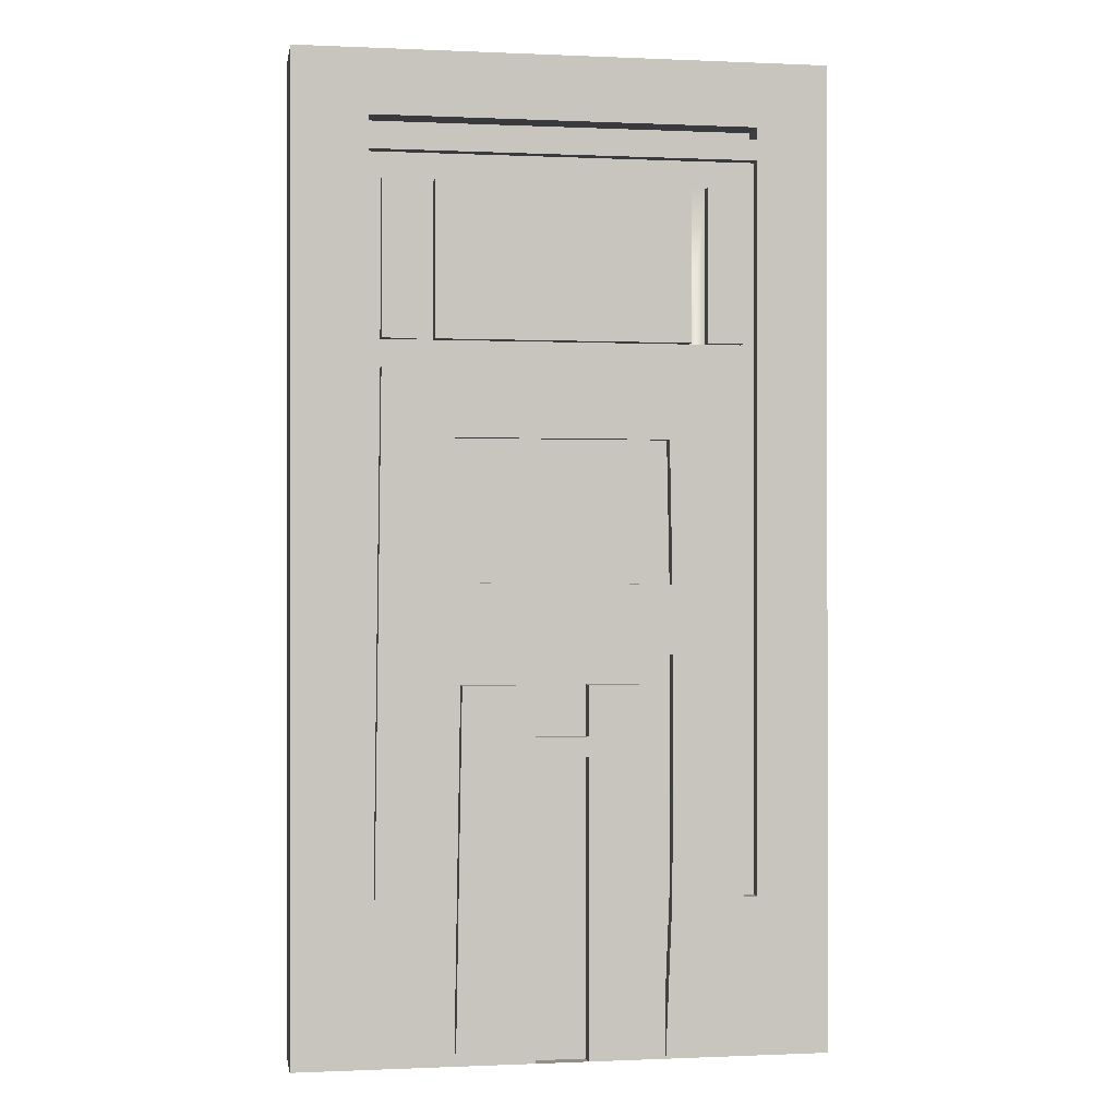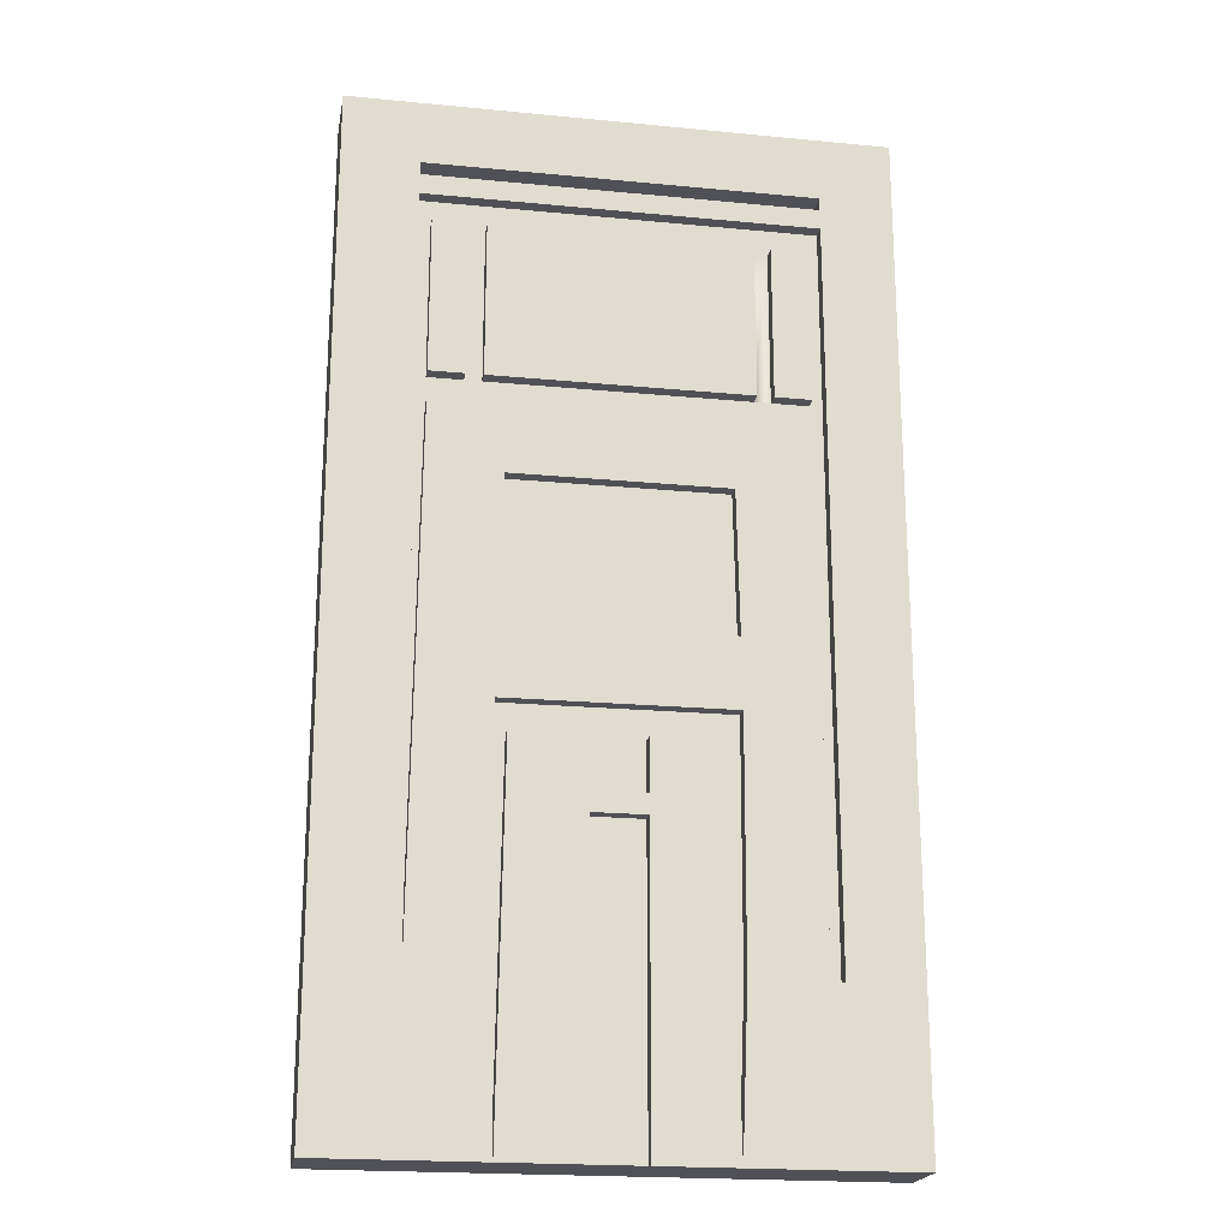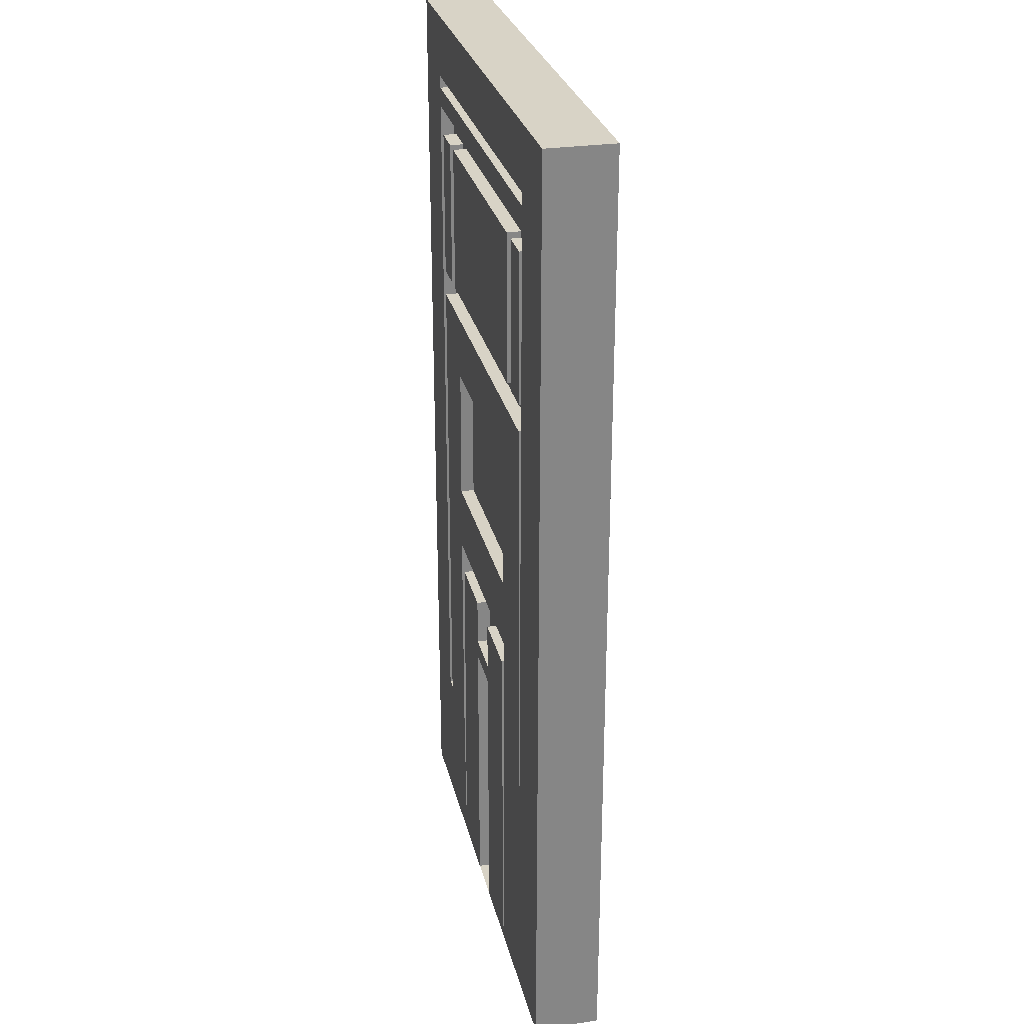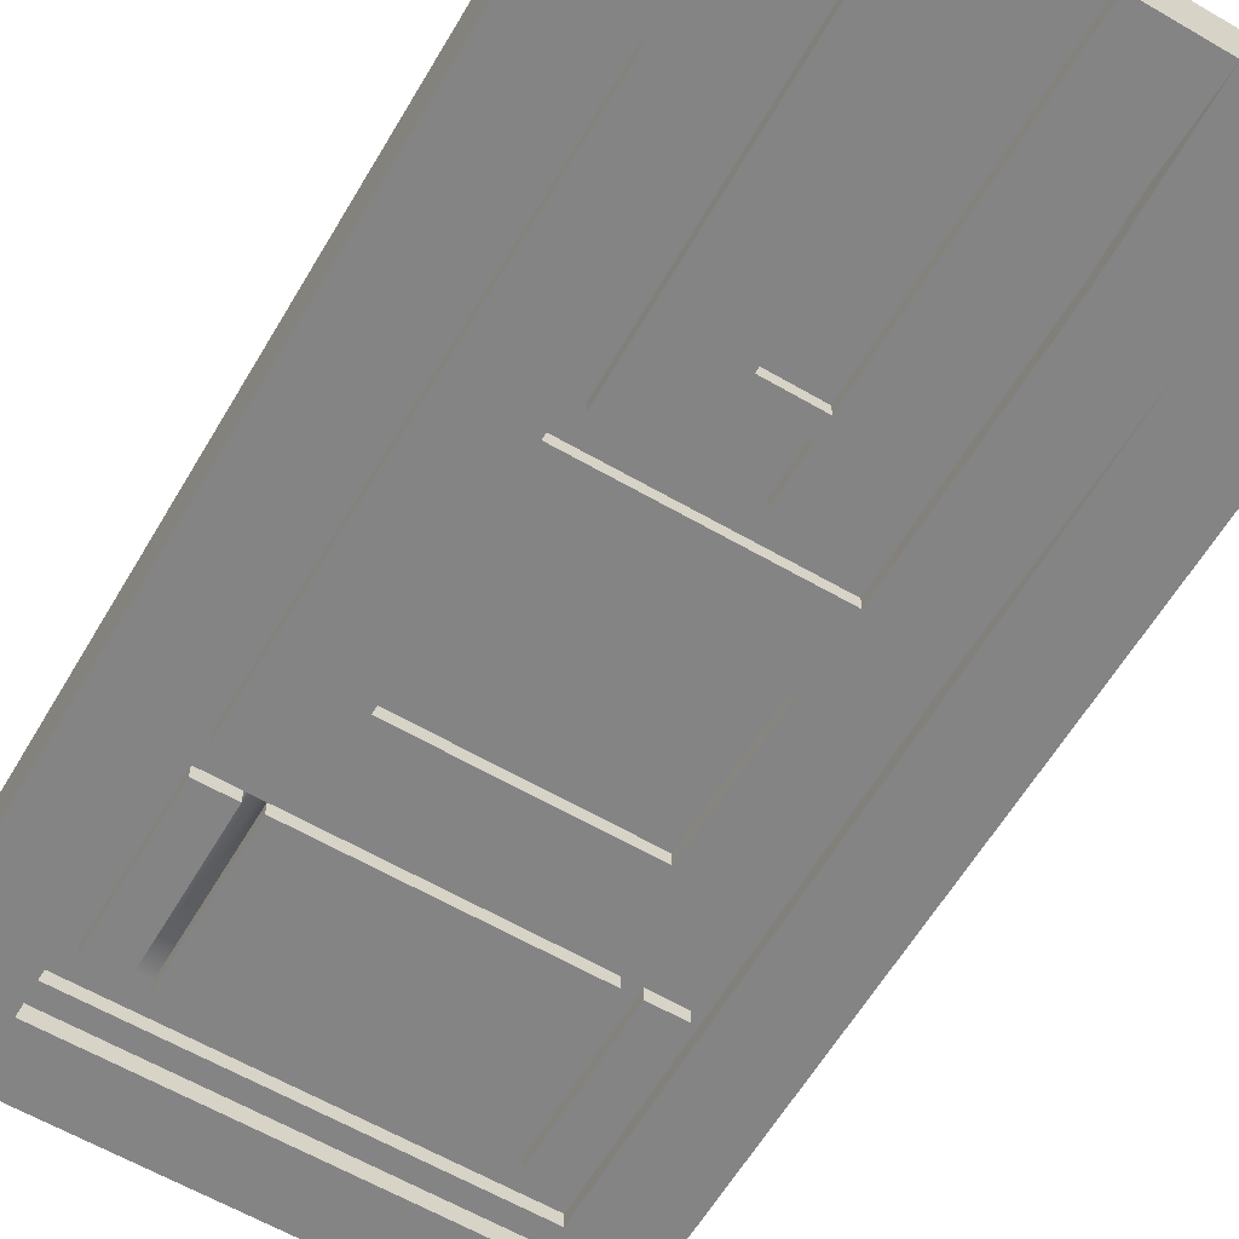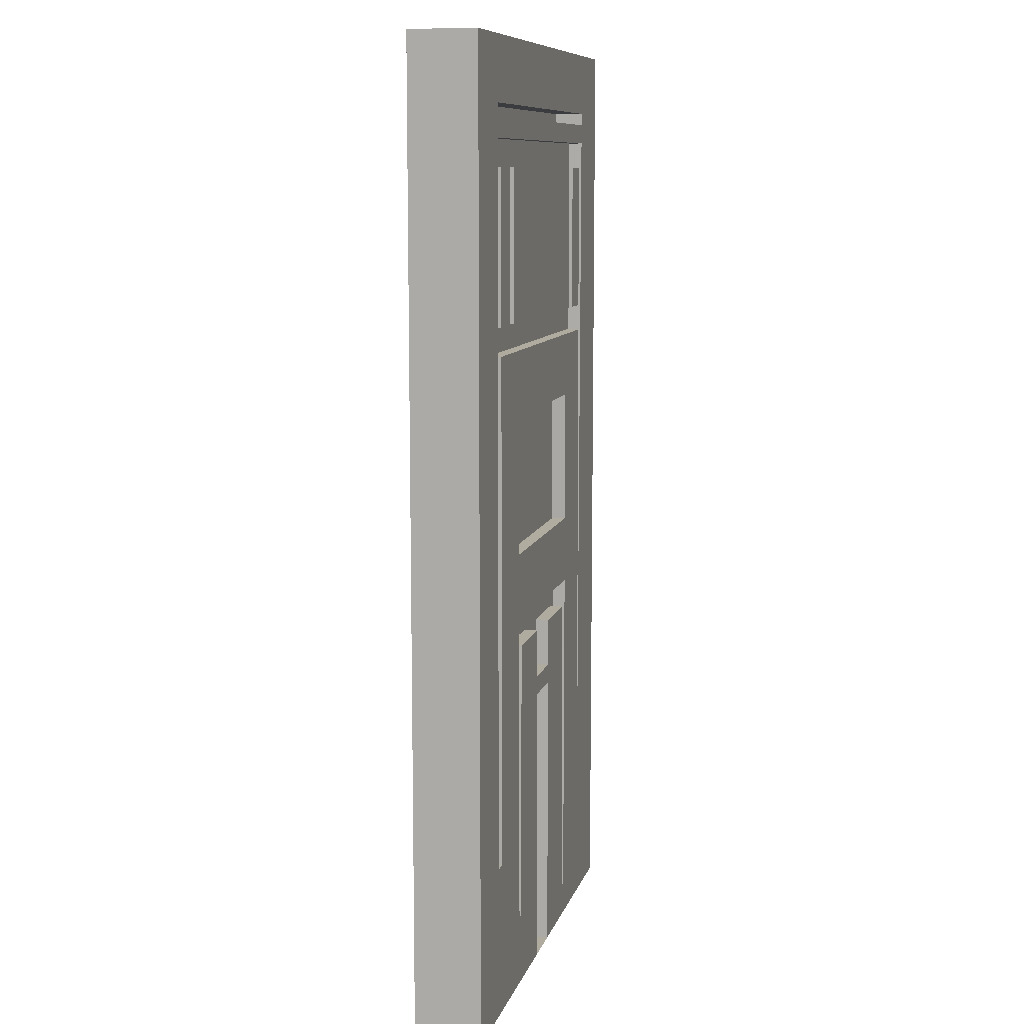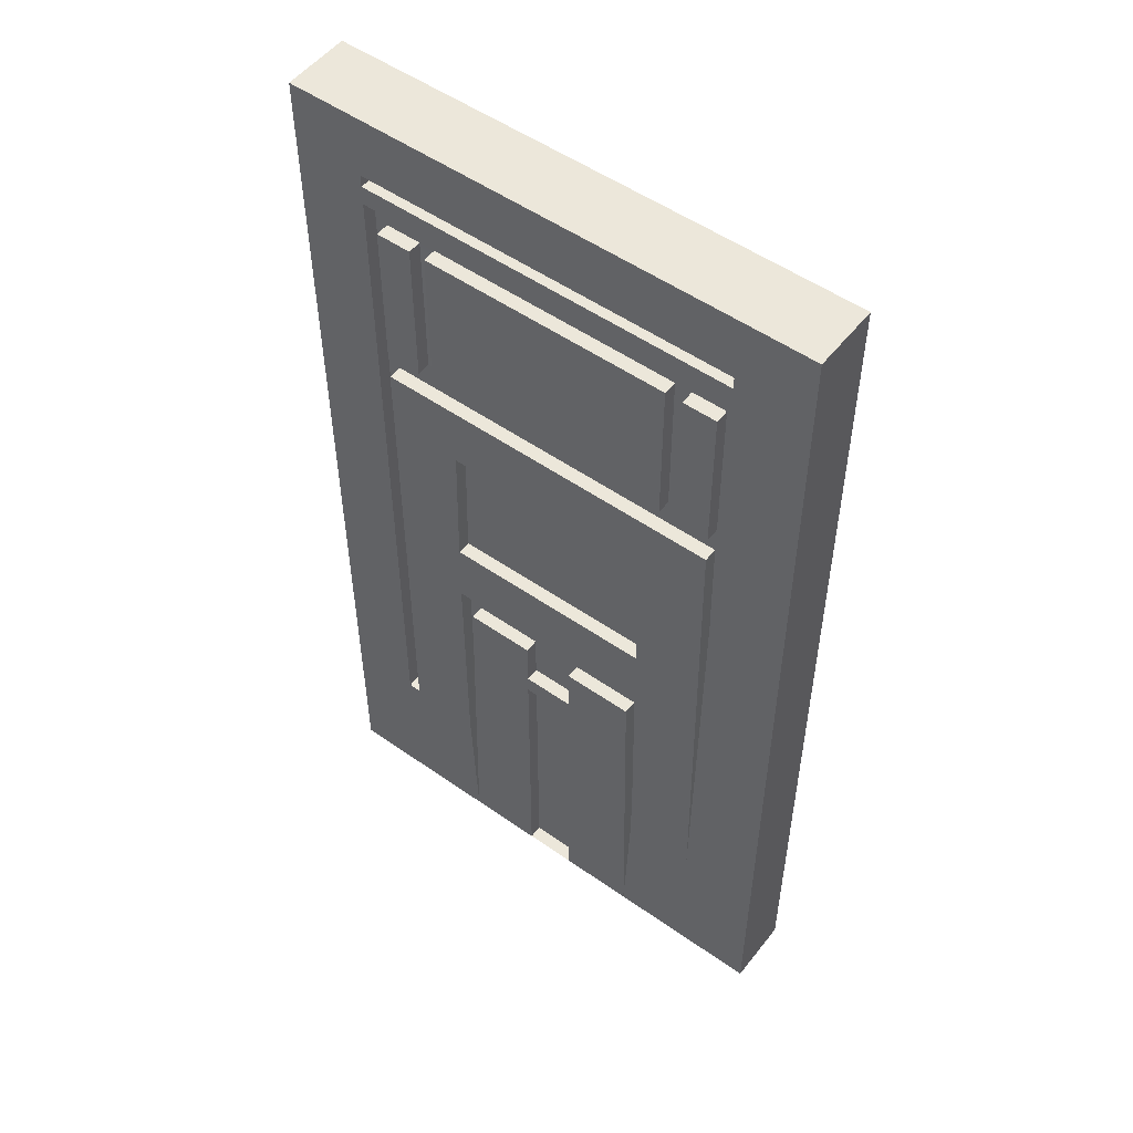
<metadata>
{"format":"obj","ext":"obj","renderer":"f3d","projection":"perspective","resolution":1024,"background":"white","views":[{"elev":-0.3,"azim":170.5,"up":"+Y"},{"elev":-20.4,"azim":170.0,"up":"+Y"},{"elev":28.1,"azim":77.2,"up":"+Y"},{"elev":-61.5,"azim":-30.6,"up":"+Z"},{"elev":9.6,"azim":-76.1,"up":"+Y"},{"elev":52.4,"azim":37.1,"up":"+Y"}]}
</metadata>
<code>
v  1.537 7.399 0.0326
v  -1.559 7.399 0.0326
v  -1.559 7.297 0.0326
v  1.537 7.297 0.0326
v  -1.559 7.133 0.2745
v  1.537 7.133 0.2745
v  1.537 7.297 0.2745
v  -1.559 7.297 0.2745
v  -1.559 1.267 0.1619
v  -1.455 1.267 0.1619
v  -1.455 5.442 0.1619
v  -1.455 5.668 0.1619
v  -1.455 6.912 0.1619
v  -1.559 7.133 0.1619
v  -1.161 6.912 0.1619
v  -1.029 6.912 0.1619
v  1.022 6.912 0.1619
v  1.158 6.912 0.1619
v  1.438 6.912 0.1619
v  1.438 5.442 0.1619
v  1.487 1.267 0.1619
v  1.537 7.133 0.1619
v  1.438 5.668 0.1619
v  1.022 5.668 0.2745
v  1.022 6.912 0.2745
v  -1.029 6.912 0.2745
v  -1.029 5.668 0.2745
v  1.158 5.668 0.2745
v  1.438 5.668 0.2745
v  1.438 6.912 0.2745
v  1.158 6.912 0.2745
v  0.8604 4.9 0.1619
v  -0.8478 4.9 0.1619
v  -0.8696 3.751 0.1618
v  0.8822 3.766 0.1618
v  -0.8478 4.9 0.2745
v  0.8604 4.9 0.2745
v  1.438 5.442 0.2745
v  -1.455 5.442 0.2745
v  -2.14 7.915 0.2744
v  -2.14 1.267 0.2744
v  -1.559 1.267 0.2745
v  -1.559 7.399 0.2745
v  2.14 7.915 0.2744
v  1.537 7.399 0.2745
v  2.14 1.267 0.2744
v  1.487 1.267 0.2745
v  -0.1955 2.961 0.2745
v  -0.7674 2.961 0.2744
v  -0.8147 -0.0001 0.2743
v  -0.1955 -0.0001 0.2743
v  -0.1955 2.393 0.2744
v  -0.1955 2.553 0.2744
v  0.8065 2.961 0.1618
v  0.8556 -0.0001 0.1617
v  0.9018 1.267 0.1618
v  0.8974 3.188 0.1618
v  -0.8765 3.193 0.1618
v  -0.8677 1.267 0.1617
v  -0.8147 -0.0001 0.1617
v  -0.7674 2.961 0.1618
v  -0.1955 2.961 0.1618
v  -0.1955 2.553 0.1618
v  0.2285 2.553 0.1618
v  0.2285 2.961 0.1618
v  0.2285 2.393 0.2744
v  0.2285 -0.0001 0.2743
v  0.8556 -0.0001 0.2743
v  0.2285 2.553 0.2744
v  0.2285 2.961 0.2745
v  0.8065 2.961 0.2745
v  -0.1955 -0.0001 0.1617
v  0.2285 -0.0001 0.1617
v  0.2285 2.393 0.1618
v  -0.1955 2.393 0.1618
v  0.9018 1.267 0.2744
v  2.14 -0.0001 0.2744
v  0.8822 3.766 0.2745
v  -0.8696 3.751 0.2744
v  -1.455 1.267 0.2745
v  -0.8677 1.267 0.2744
v  -0.8765 3.193 0.2745
v  0.8974 3.188 0.2745
v  -2.14 -0.0001 0.2744
v  1.158 5.668 0.1619
v  1.022 5.668 0.1619
v  -1.029 5.668 0.1618
v  -1.161 5.668 0.1619
v  -1.161 6.912 0.2745
v  -1.455 6.912 0.2745
v  -1.455 5.668 0.2745
v  -1.161 5.668 0.2745
v  0.8556 -0.0001 -0.2743
v  2.14 -0.0001 -0.2743
v  0.2285 -0.0001 -0.2743
v  -0.1955 -0.0001 -0.2743
v  -0.8147 -0.0001 -0.2743
v  -2.14 -0.0001 -0.2743
v  -2.14 7.915 -0.2745
v  2.14 7.915 -0.2745
v  1.537 7.399 -0.0326
v  1.537 7.297 -0.0326
v  -1.559 7.297 -0.0326
v  -1.559 7.399 -0.0326
v  2.14 1.267 -0.2744
v  -2.14 1.267 -0.2744
v  -1.559 7.133 -0.2745
v  -1.559 7.297 -0.2745
v  1.537 7.297 -0.2745
v  1.537 7.133 -0.2745
v  1.537 7.133 -0.1619
v  1.487 1.267 -0.1619
v  1.438 5.442 -0.1619
v  1.438 5.668 -0.1619
v  1.438 6.912 -0.1619
v  -1.559 7.133 -0.1619
v  1.158 6.912 -0.1619
v  1.022 6.912 -0.1619
v  -1.029 6.912 -0.1619
v  -1.161 6.912 -0.1619
v  -1.455 6.912 -0.1619
v  -1.455 5.442 -0.1619
v  -1.455 1.267 -0.1619
v  -1.559 1.267 -0.1619
v  -1.455 5.668 -0.1619
v  1.022 5.668 -0.2745
v  -1.029 5.668 -0.2745
v  -1.029 6.912 -0.2745
v  1.022 6.912 -0.2745
v  1.158 5.668 -0.2745
v  1.158 6.912 -0.2745
v  1.438 6.912 -0.2745
v  1.438 5.668 -0.2745
v  0.8604 4.9 -0.1619
v  0.8822 3.766 -0.1618
v  -0.8696 3.751 -0.1618
v  -0.8478 4.9 -0.1619
v  -0.8478 4.9 -0.2745
v  -1.455 5.442 -0.2745
v  1.438 5.442 -0.2745
v  0.8604 4.9 -0.2745
v  1.487 1.267 -0.2745
v  1.537 7.399 -0.2745
v  -1.559 1.267 -0.2745
v  -1.559 7.399 -0.2745
v  -0.1955 2.393 -0.2744
v  -0.1955 2.553 -0.2744
v  -0.1955 2.961 -0.2745
v  -0.7674 2.961 -0.2744
v  0.2285 2.553 -0.1618
v  -0.1955 2.553 -0.1618
v  -0.1955 2.961 -0.1618
v  0.2285 2.961 -0.1618
v  -0.8147 -0.0001 -0.1617
v  -0.8677 1.267 -0.1617
v  -0.8765 3.193 -0.1618
v  -0.7674 2.961 -0.1618
v  0.8974 3.188 -0.1618
v  0.8065 2.961 -0.1618
v  0.9018 1.267 -0.1618
v  0.8556 -0.0001 -0.1617
v  0.2285 2.393 -0.2744
v  0.2285 2.553 -0.2744
v  0.2285 2.961 -0.2745
v  0.8065 2.961 -0.2745
v  -0.1955 -0.0001 -0.1617
v  -0.1955 2.393 -0.1618
v  0.2285 2.393 -0.1618
v  0.2285 -0.0001 -0.1617
v  0.9018 1.267 -0.2744
v  0.8974 3.188 -0.2745
v  -0.8765 3.193 -0.2745
v  -0.8677 1.267 -0.2744
v  -1.455 1.267 -0.2745
v  -0.8696 3.751 -0.2744
v  0.8822 3.766 -0.2745
v  -1.029 5.668 -0.1618
v  -1.161 5.668 -0.1619
v  1.022 5.668 -0.1619
v  1.158 5.668 -0.1619
v  -1.161 6.912 -0.2745
v  -1.161 5.668 -0.2745
v  -1.455 5.668 -0.2745
v  -1.455 6.912 -0.2745
g doorway_door
f 1 2 3
f 3 4 1
f 5 6 7
f 7 8 5
f 9 10 11
f 9 11 12
f 9 12 13
f 14 9 13
f 14 13 15
f 14 15 16
f 14 16 17
f 14 17 18
f 14 18 19
f 20 21 22
f 23 20 22
f 19 23 22
f 14 19 22
f 24 25 26
f 26 27 24
f 28 29 30
f 30 31 28
f 32 33 34
f 34 35 32
f 36 37 38
f 38 39 36
f 40 41 42
f 40 42 5
f 40 5 8
f 40 8 43
f 44 40 43
f 44 43 45
f 46 44 45
f 46 45 7
f 46 7 6
f 46 6 47
f 48 49 50
f 50 51 52
f 50 52 53
f 48 50 53
f 54 55 56
f 54 56 57
f 58 59 60
f 58 60 61
f 57 58 61
f 57 61 62
f 62 63 64
f 62 64 65
f 57 62 65
f 54 57 65
f 66 67 68
f 69 66 68
f 70 69 68
f 71 70 68
f 72 73 74
f 74 75 72
f 66 69 53
f 53 52 66
f 47 76 68
f 47 68 77
f 47 77 46
f 47 38 37
f 47 37 78
f 79 36 39
f 79 39 80
f 80 81 82
f 79 80 82
f 78 79 82
f 78 82 83
f 47 78 83
f 47 83 76
f 42 41 84
f 80 42 84
f 80 84 50
f 80 50 81
f 20 23 85
f 85 18 17
f 85 17 86
f 20 85 86
f 87 16 15
f 87 15 88
f 86 87 88
f 20 86 88
f 11 20 88
f 12 11 88
f 89 90 91
f 91 92 89
f 5 42 9
f 9 14 5
f 42 80 10
f 10 9 42
f 80 39 11
f 11 10 80
f 39 38 20
f 20 11 39
f 38 47 21
f 21 20 38
f 47 6 22
f 22 21 47
f 6 5 14
f 14 22 6
f 90 89 15
f 15 13 90
f 89 92 88
f 88 15 89
f 92 91 12
f 12 88 92
f 91 90 13
f 13 12 91
f 30 29 23
f 23 19 30
f 29 28 85
f 85 23 29
f 28 31 18
f 18 85 28
f 31 30 19
f 19 18 31
f 26 25 17
f 17 16 26
f 25 24 86
f 86 17 25
f 24 27 87
f 87 86 24
f 27 26 16
f 16 87 27
f 37 36 33
f 33 32 37
f 36 79 34
f 34 33 36
f 79 78 35
f 35 34 79
f 78 37 32
f 32 35 78
f 50 49 61
f 61 60 50
f 49 48 62
f 62 61 49
f 48 53 63
f 63 62 48
f 53 69 64
f 64 63 53
f 69 70 65
f 65 64 69
f 70 71 54
f 54 65 70
f 71 68 55
f 55 54 71
f 68 76 56
f 56 55 68
f 76 83 57
f 57 56 76
f 83 82 58
f 58 57 83
f 82 81 59
f 59 58 82
f 81 50 60
f 60 59 81
f 51 67 73
f 73 72 51
f 67 66 74
f 74 73 67
f 66 52 75
f 75 74 66
f 52 51 72
f 72 75 52
f 93 94 77
f 95 93 77
f 96 95 77
f 97 96 77
f 98 97 77
f 98 77 84
f 99 40 44
f 44 100 99
f 101 102 103
f 103 104 101
f 44 46 105
f 105 100 44
f 84 40 99
f 84 99 106
f 84 106 98
f 107 108 109
f 109 110 107
f 111 112 113
f 111 113 114
f 111 114 115
f 116 111 115
f 116 115 117
f 116 117 118
f 116 118 119
f 116 119 120
f 116 120 121
f 122 123 124
f 125 122 124
f 121 125 124
f 116 121 124
f 126 127 128
f 128 129 126
f 130 131 132
f 132 133 130
f 134 135 136
f 136 137 134
f 138 139 140
f 140 141 138
f 105 142 110
f 105 110 109
f 105 109 143
f 144 106 99
f 107 144 99
f 108 107 99
f 145 108 99
f 145 99 100
f 143 145 100
f 105 143 100
f 146 96 97
f 147 146 97
f 148 147 97
f 148 97 149
f 150 151 152
f 153 150 152
f 154 155 156
f 157 154 156
f 157 156 158
f 152 157 158
f 153 152 158
f 159 153 158
f 159 158 160
f 159 160 161
f 93 95 162
f 93 162 163
f 93 163 164
f 165 93 164
f 166 167 168
f 168 169 166
f 162 146 147
f 147 163 162
f 142 105 94
f 142 94 93
f 142 93 170
f 94 105 46
f 46 77 94
f 142 170 171
f 172 173 174
f 139 138 175
f 174 139 175
f 172 174 175
f 172 175 176
f 171 172 176
f 142 171 176
f 142 176 141
f 142 141 140
f 174 173 97
f 174 97 98
f 98 106 144
f 174 98 144
f 120 119 177
f 178 120 177
f 178 177 179
f 118 117 180
f 179 118 180
f 180 114 113
f 179 180 113
f 178 179 113
f 178 113 122
f 125 178 122
f 181 182 183
f 183 184 181
f 107 116 124
f 124 144 107
f 144 124 123
f 123 174 144
f 174 123 122
f 122 139 174
f 139 122 113
f 113 140 139
f 140 113 112
f 112 142 140
f 142 112 111
f 111 110 142
f 110 111 116
f 116 107 110
f 184 121 120
f 120 181 184
f 181 120 178
f 178 182 181
f 182 178 125
f 125 183 182
f 183 125 121
f 121 184 183
f 132 115 114
f 114 133 132
f 133 114 180
f 180 130 133
f 130 180 117
f 117 131 130
f 131 117 115
f 115 132 131
f 128 119 118
f 118 129 128
f 129 118 179
f 179 126 129
f 126 179 177
f 177 127 126
f 127 177 119
f 119 128 127
f 141 134 137
f 137 138 141
f 138 137 136
f 136 175 138
f 175 136 135
f 135 176 175
f 176 135 134
f 134 141 176
f 97 154 157
f 157 149 97
f 149 157 152
f 152 148 149
f 148 152 151
f 151 147 148
f 147 151 150
f 150 163 147
f 163 150 153
f 153 164 163
f 164 153 159
f 159 165 164
f 165 159 161
f 161 93 165
f 93 161 160
f 160 170 93
f 170 160 158
f 158 171 170
f 171 158 156
f 156 172 171
f 172 156 155
f 155 173 172
f 173 155 154
f 154 97 173
f 96 166 169
f 169 95 96
f 95 169 168
f 168 162 95
f 162 168 167
f 167 146 162
f 146 167 166
f 166 96 146
f 45 43 2
f 2 1 45
f 43 8 3
f 3 2 43
f 8 7 4
f 4 3 8
f 7 45 1
f 1 4 7
f 145 143 101
f 101 104 145
f 143 109 102
f 102 101 143
f 109 108 103
f 103 102 109
f 108 145 104
f 104 103 108

</code>
